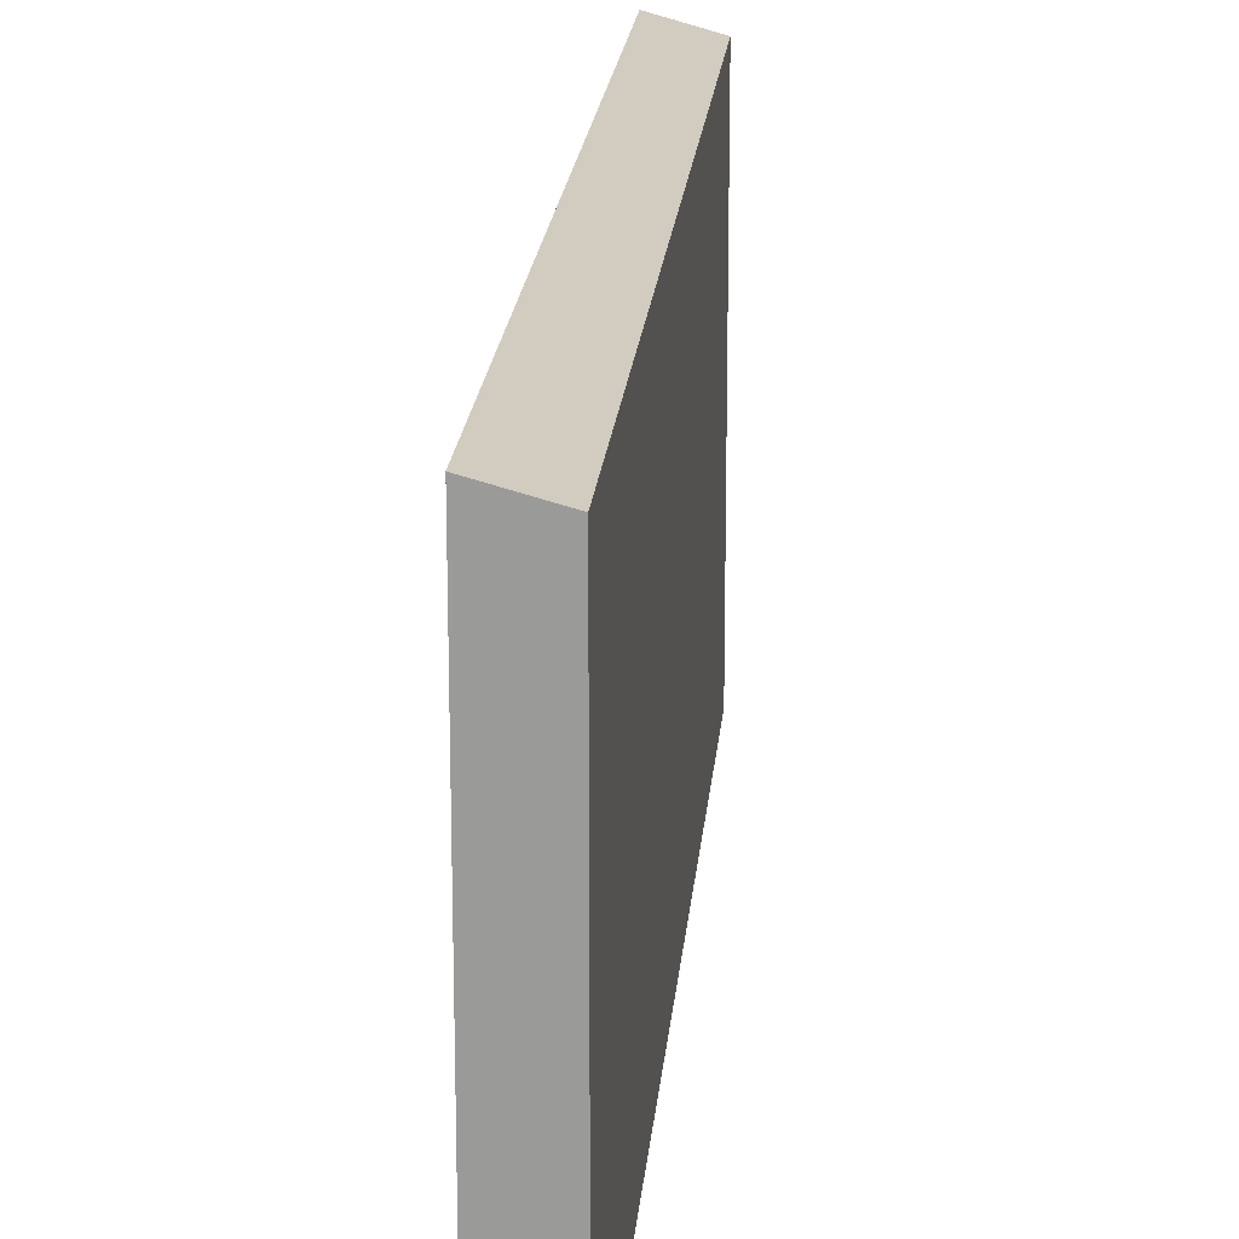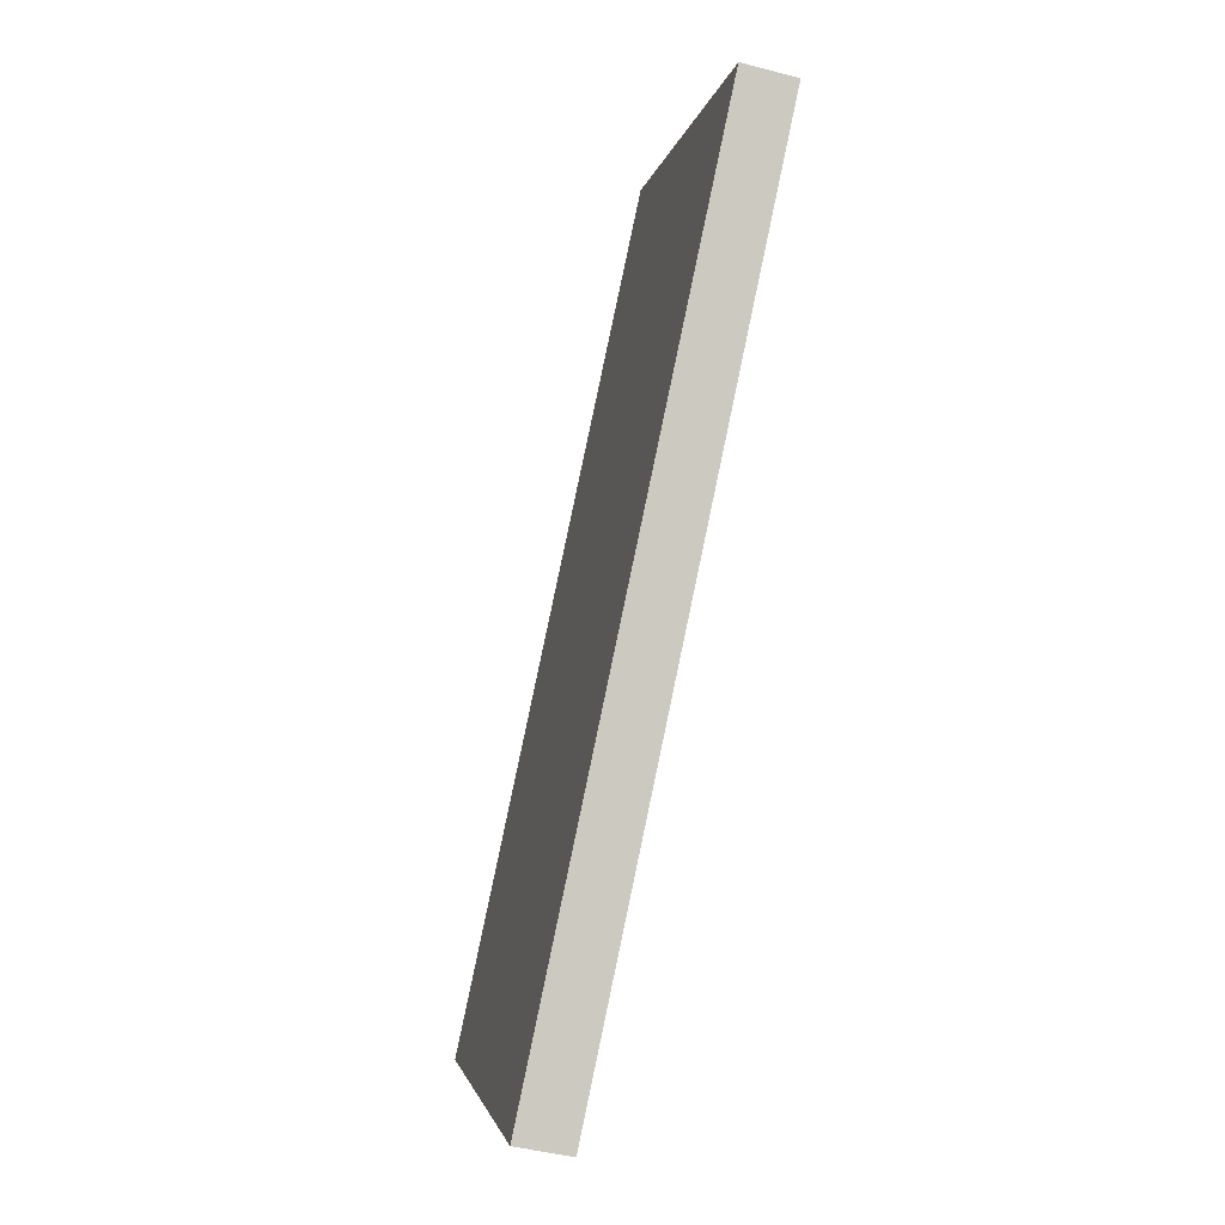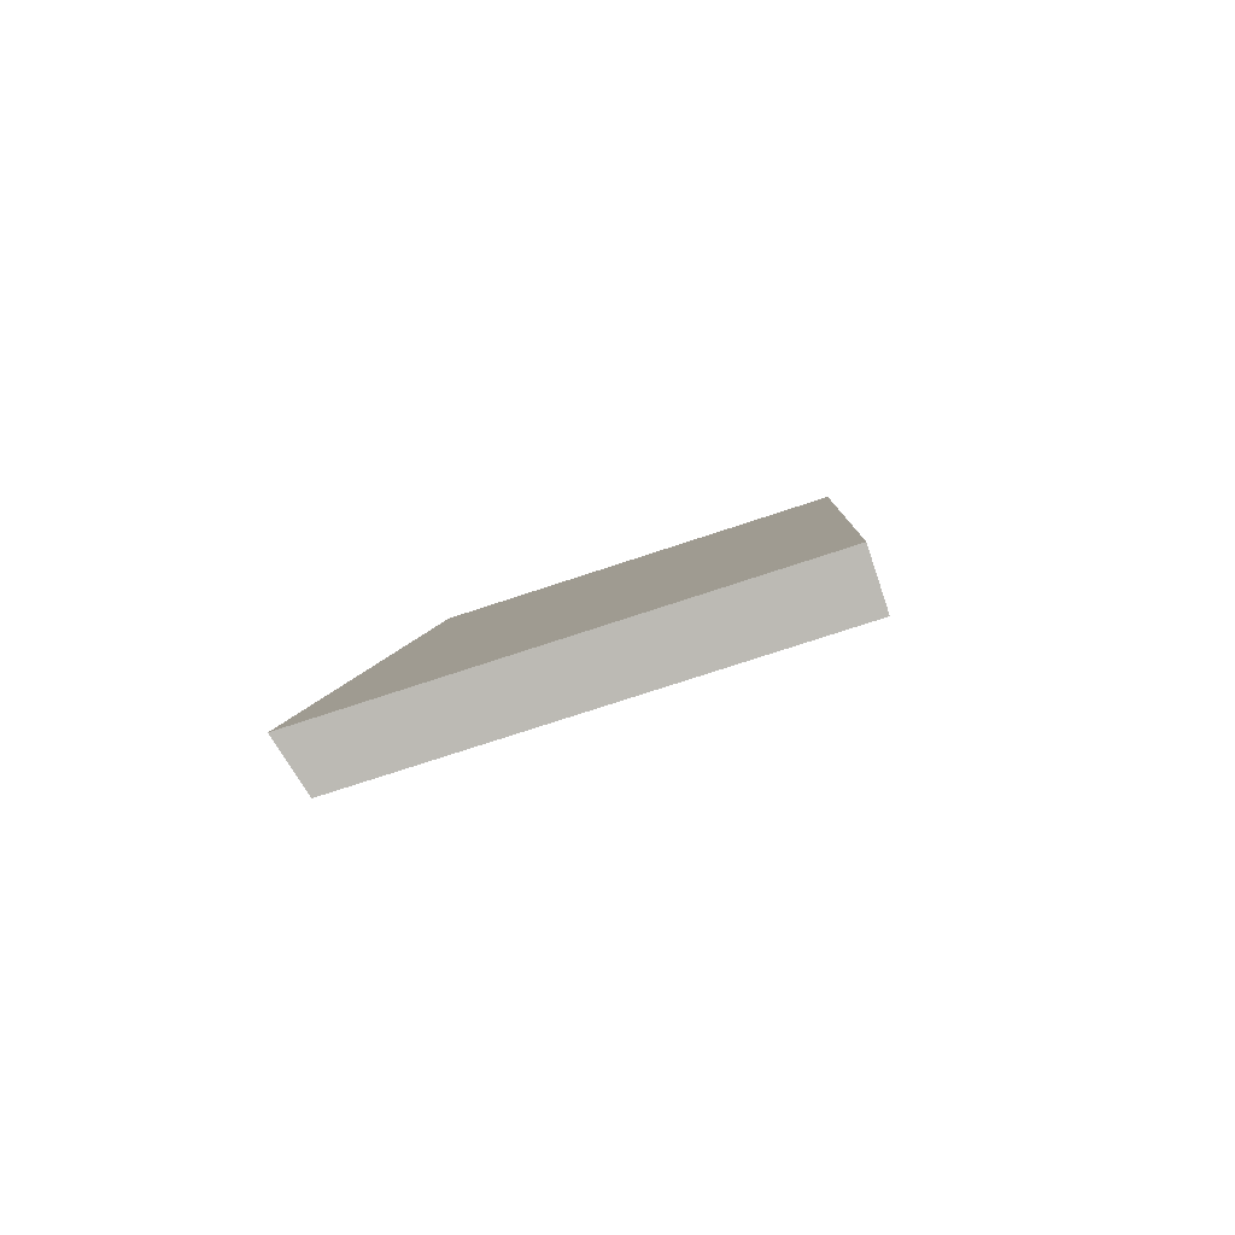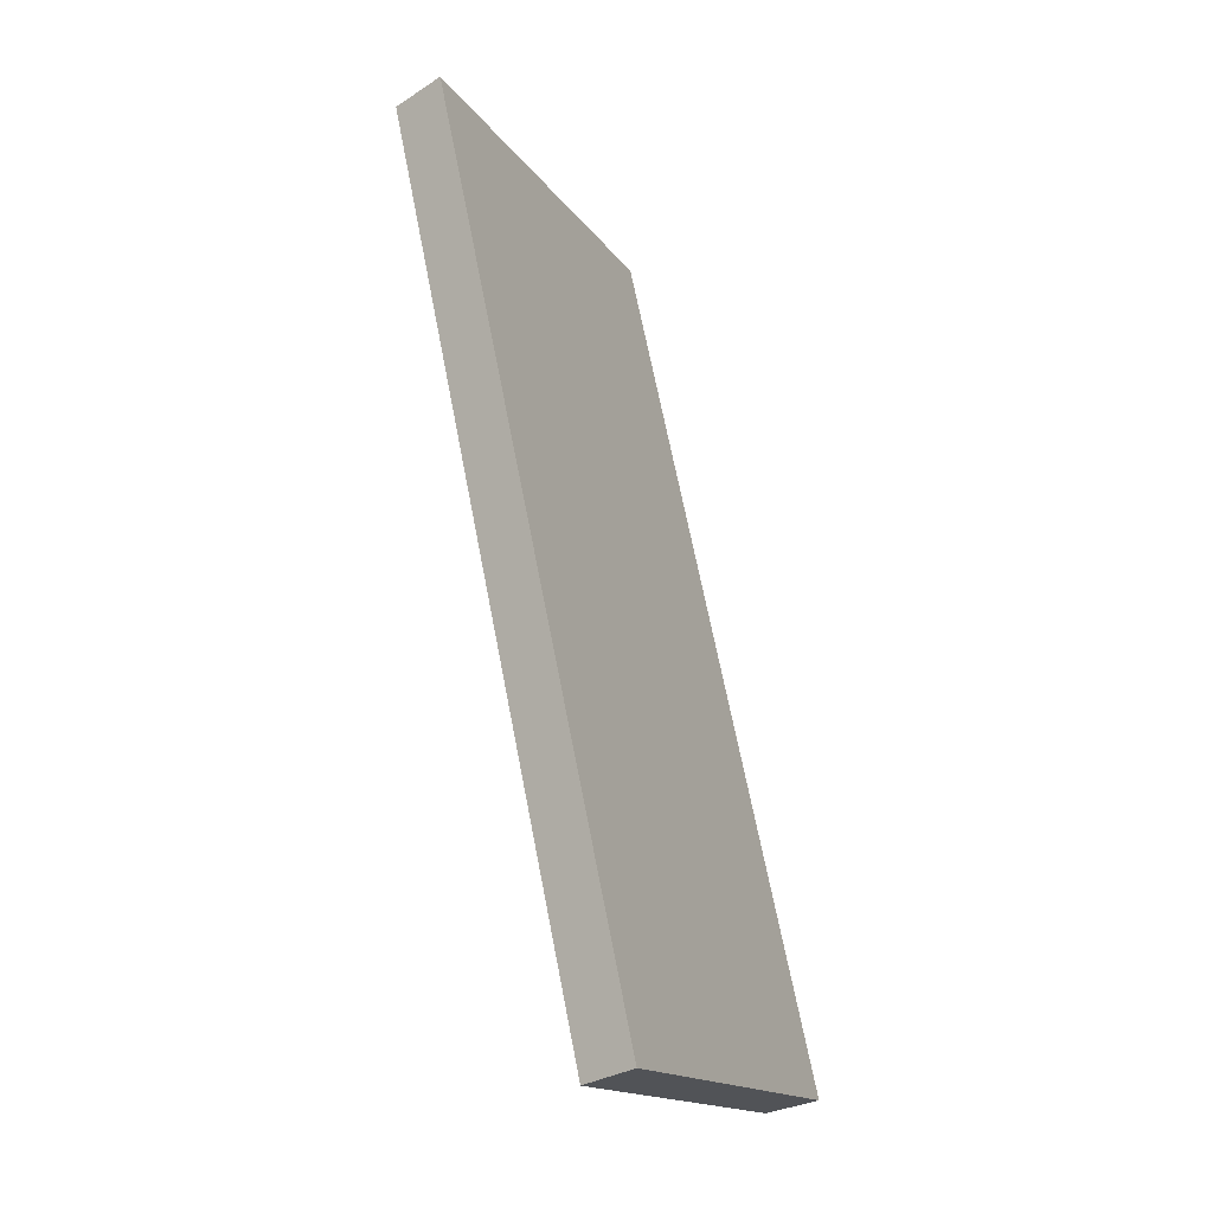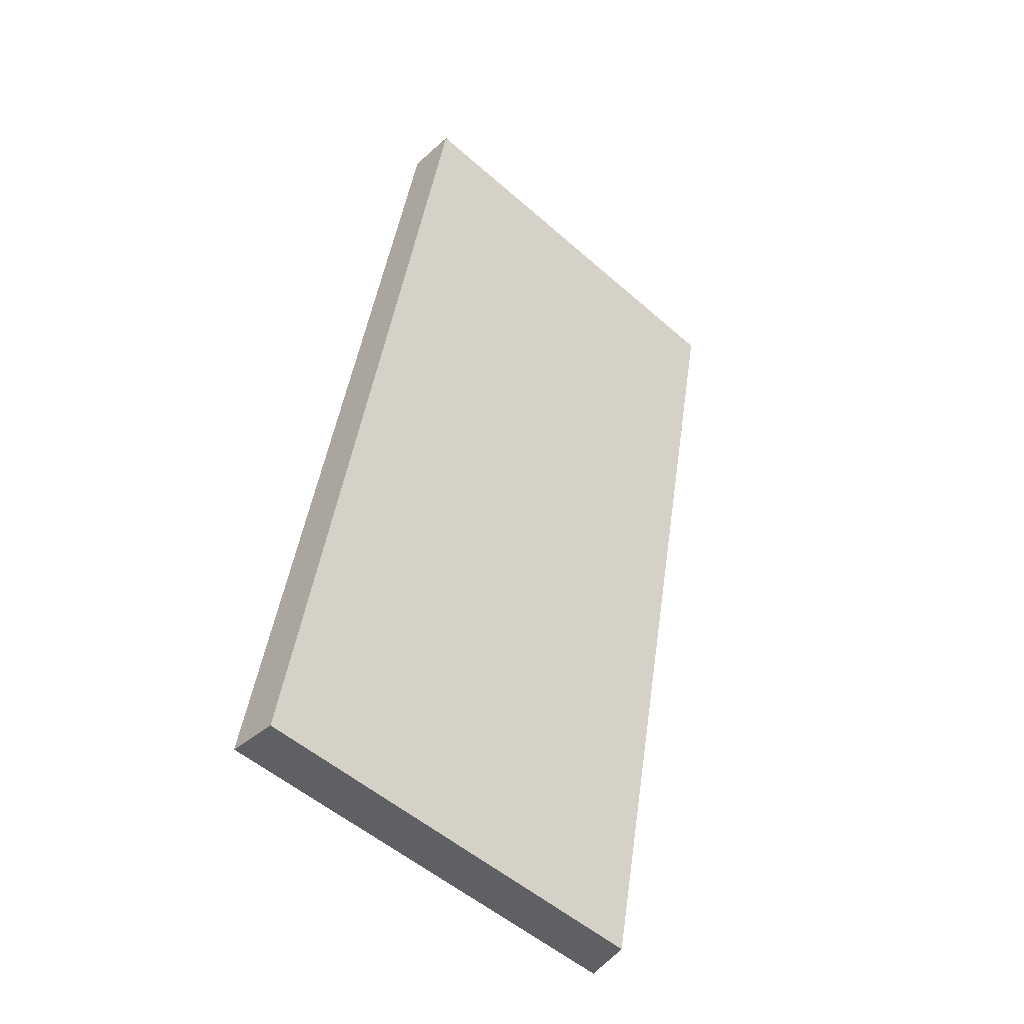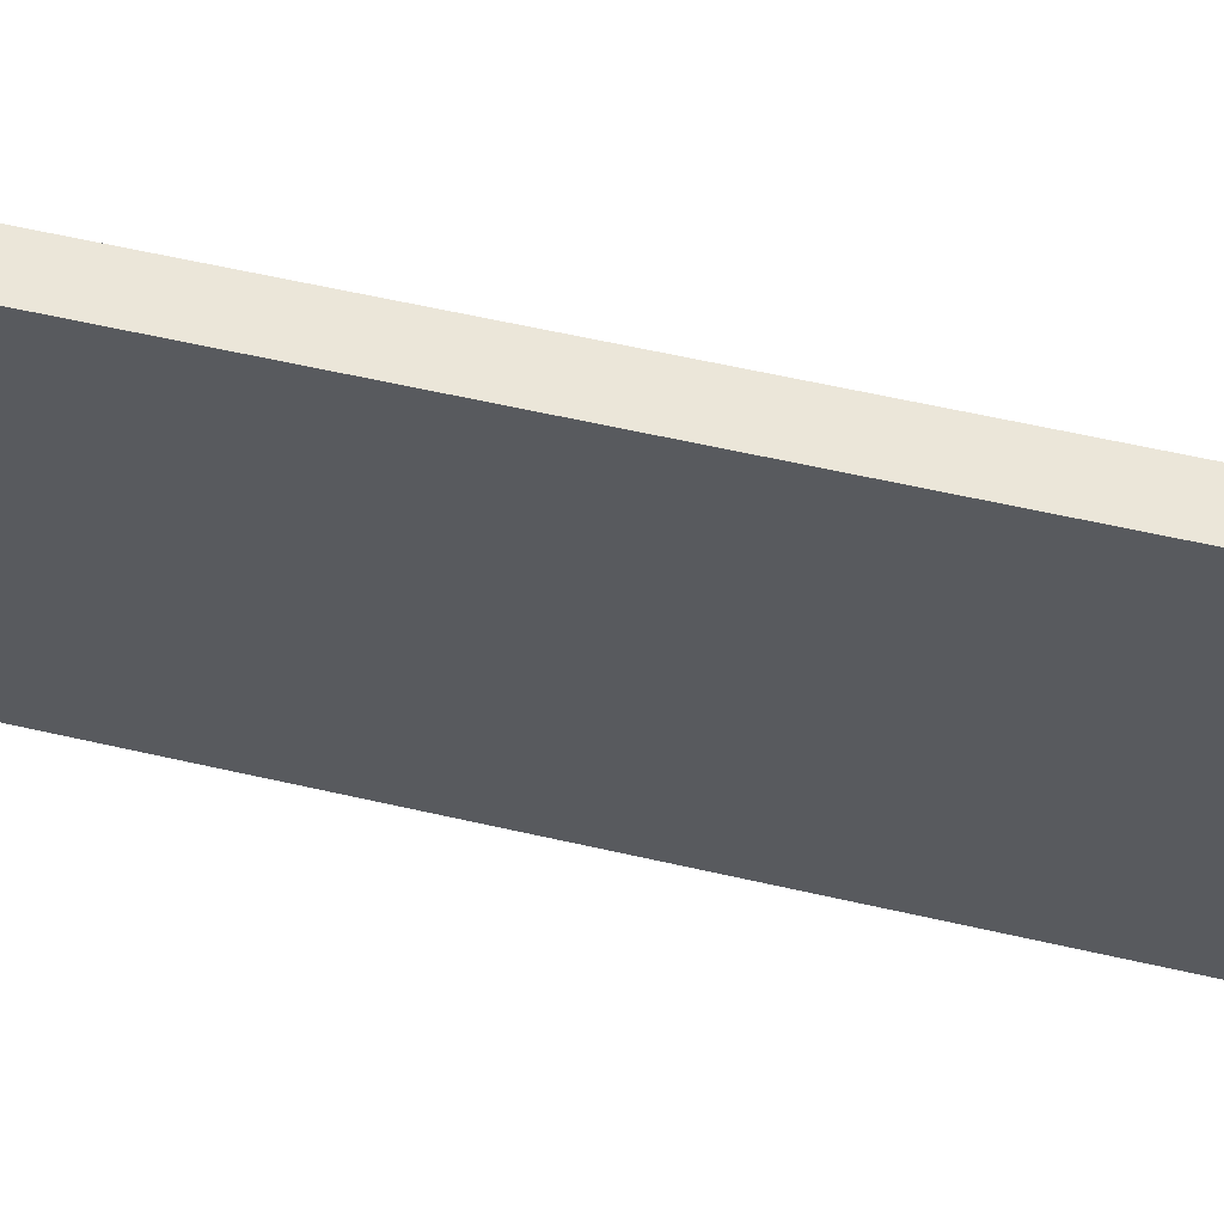
<metadata>
{"format":"obj","ext":"obj","renderer":"f3d","projection":"perspective","resolution":1024,"background":"white","views":[{"elev":19.9,"azim":17.0,"up":"+Y"},{"elev":-2.8,"azim":-9.8,"up":"+Z"},{"elev":-73.4,"azim":-71.6,"up":"+Z"},{"elev":-16.3,"azim":-156.6,"up":"+Z"},{"elev":-53.5,"azim":47.0,"up":"+Z"},{"elev":60.5,"azim":-64.8,"up":"+Y"}]}
</metadata>
<code>
v  0 33.45 2.048e-15
v  15.69 32.34 53.87
v  4.015 32.33 -0.808
v  6.867 33.45 32.15
v  10.02 33.45 46.89
v  11.51 33.45 53.87
v  12.81 33.45 59.98
v  18.24 32.34 65.81
v  14.23 33.45 66.64
v  14.23 -4.081e-15 66.64
v  18.24 -4.03e-15 65.81
v  4.015 4.948e-17 -0.808
v  15.69 -3.298e-15 53.87
v  0 0 0
v  6.867 -1.968e-15 32.15
v  10.02 -2.871e-15 46.89
v  11.51 -3.298e-15 53.87
v  12.81 -3.673e-15 59.98
g defaultobject
f 1 2 3
f 2 1 4
f 2 4 5
f 2 5 6
f 2 6 7
f 2 7 8
f 8 7 9
f 10 8 9
f 8 10 11
f 11 2 8
f 2 11 3
f 3 11 12
f 12 11 13
f 3 14 1
f 14 3 12
f 14 4 1
f 4 14 15
f 4 15 5
f 5 15 6
f 6 15 16
f 6 16 7
f 7 16 9
f 9 16 17
f 9 17 18
f 9 18 10
f 13 14 12
f 14 13 15
f 15 13 16
f 16 13 17
f 17 13 11
f 17 11 18
f 18 11 10

</code>
